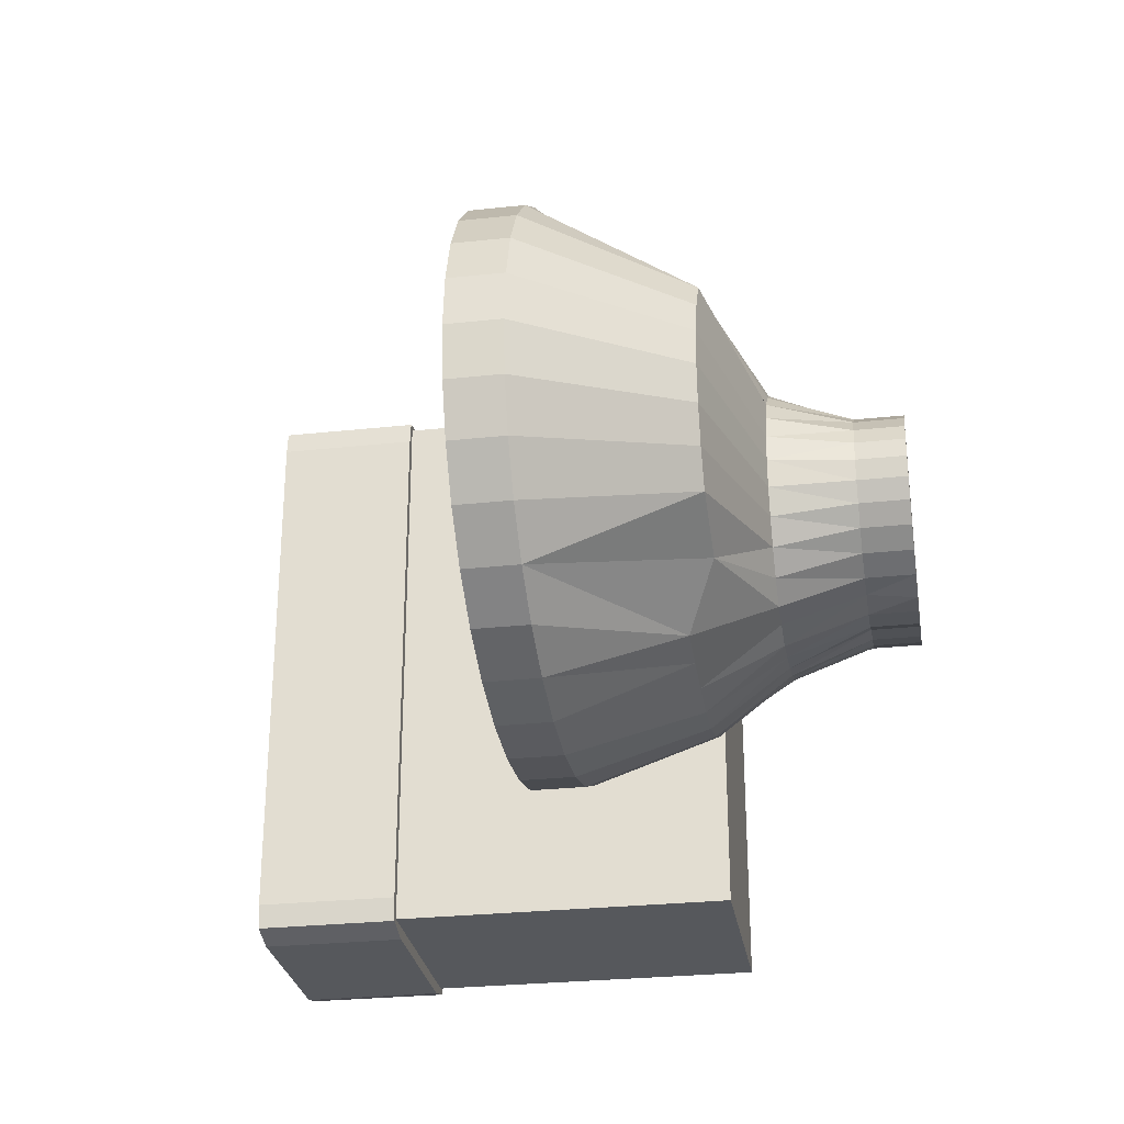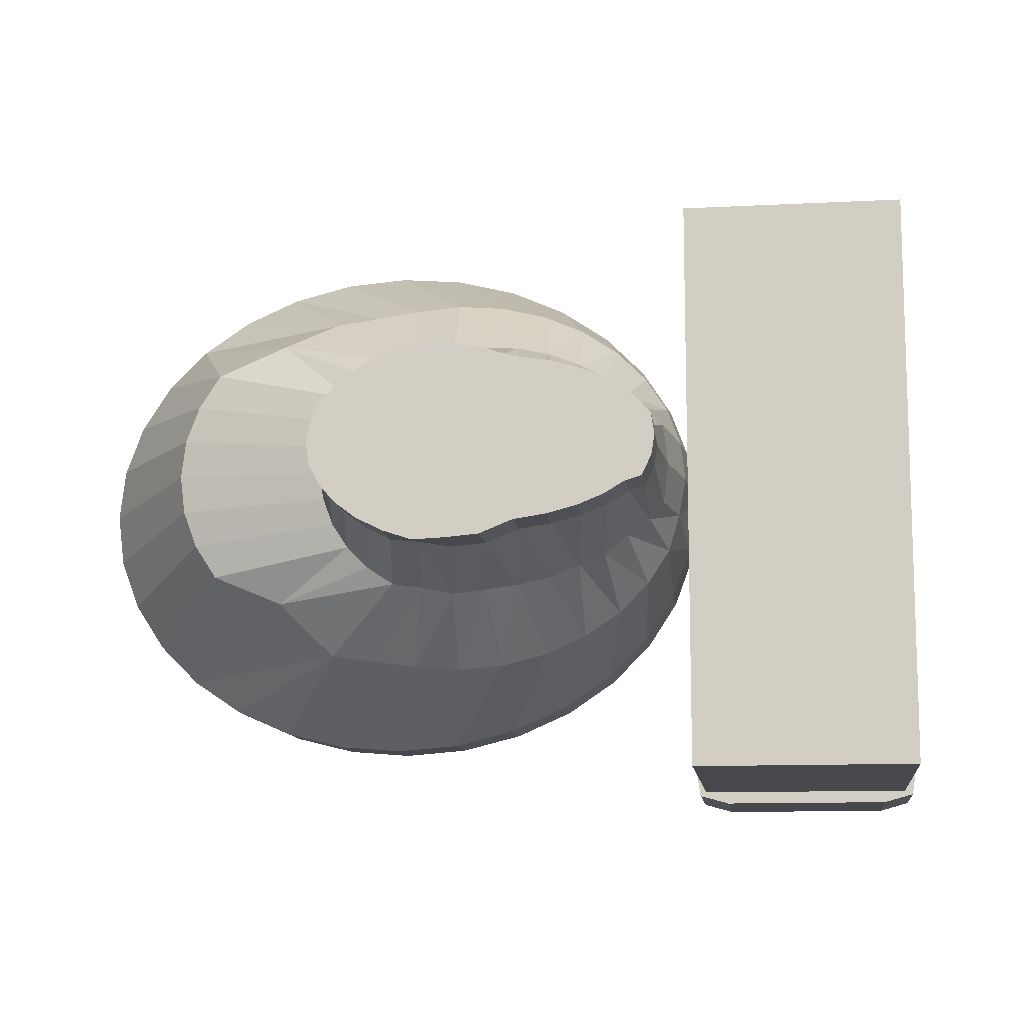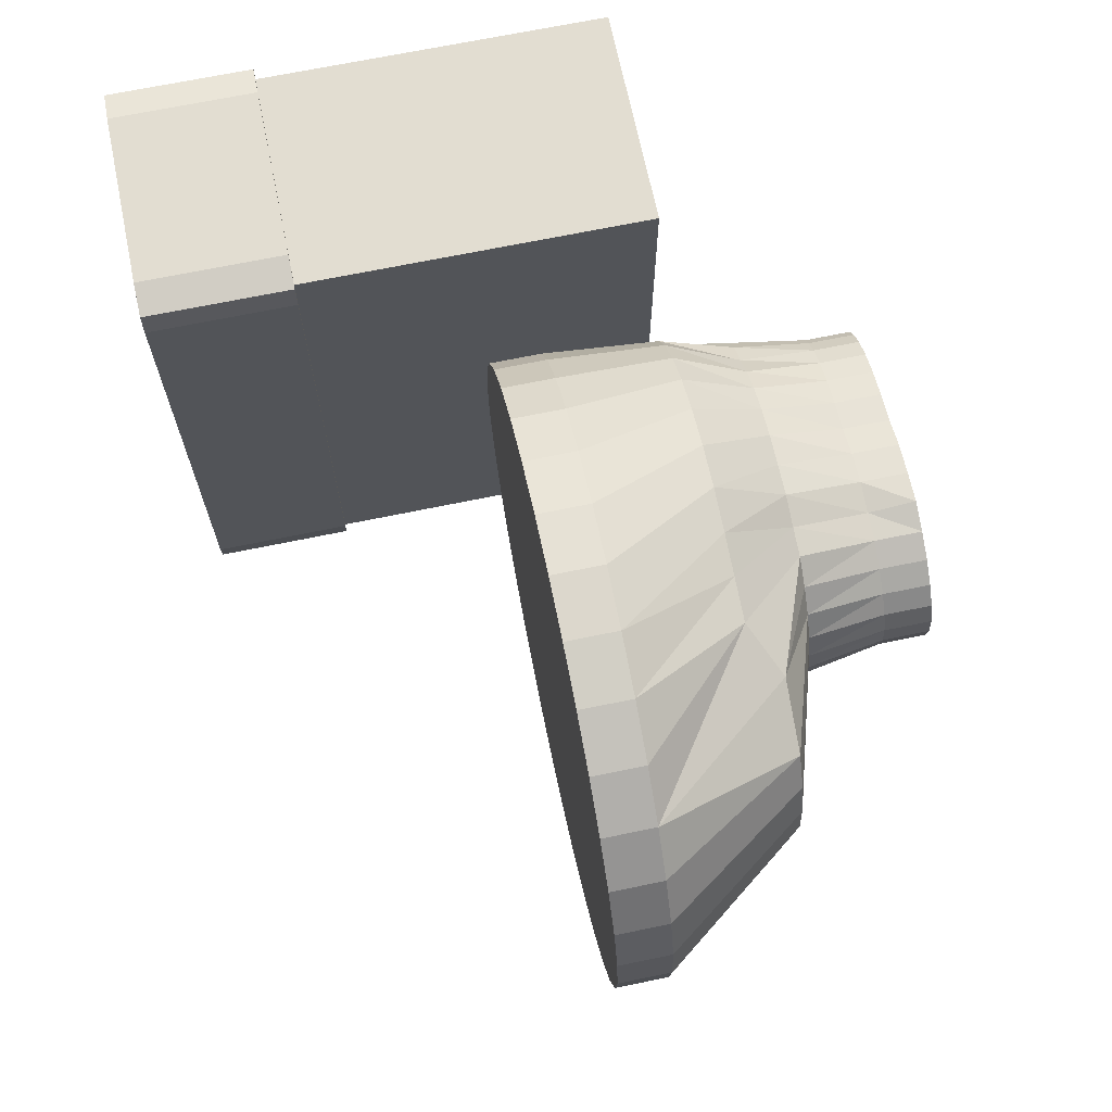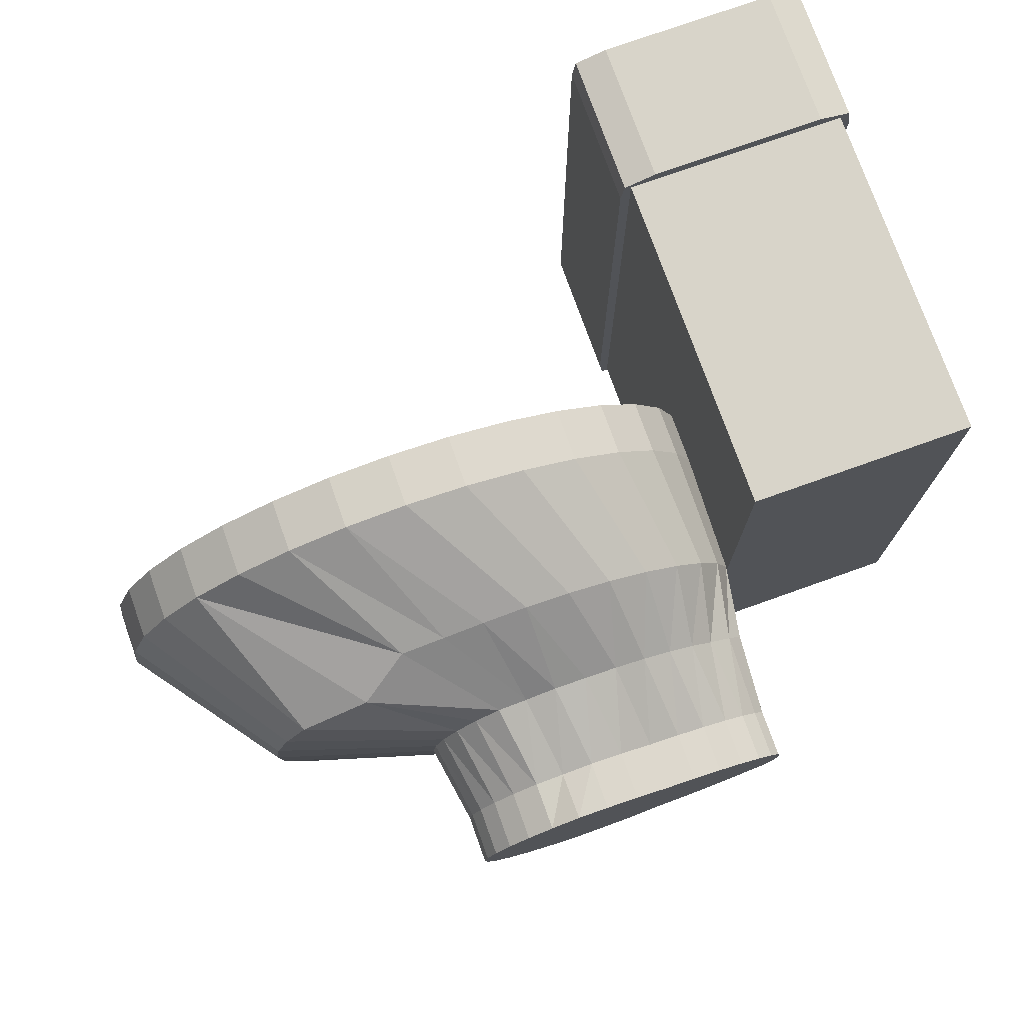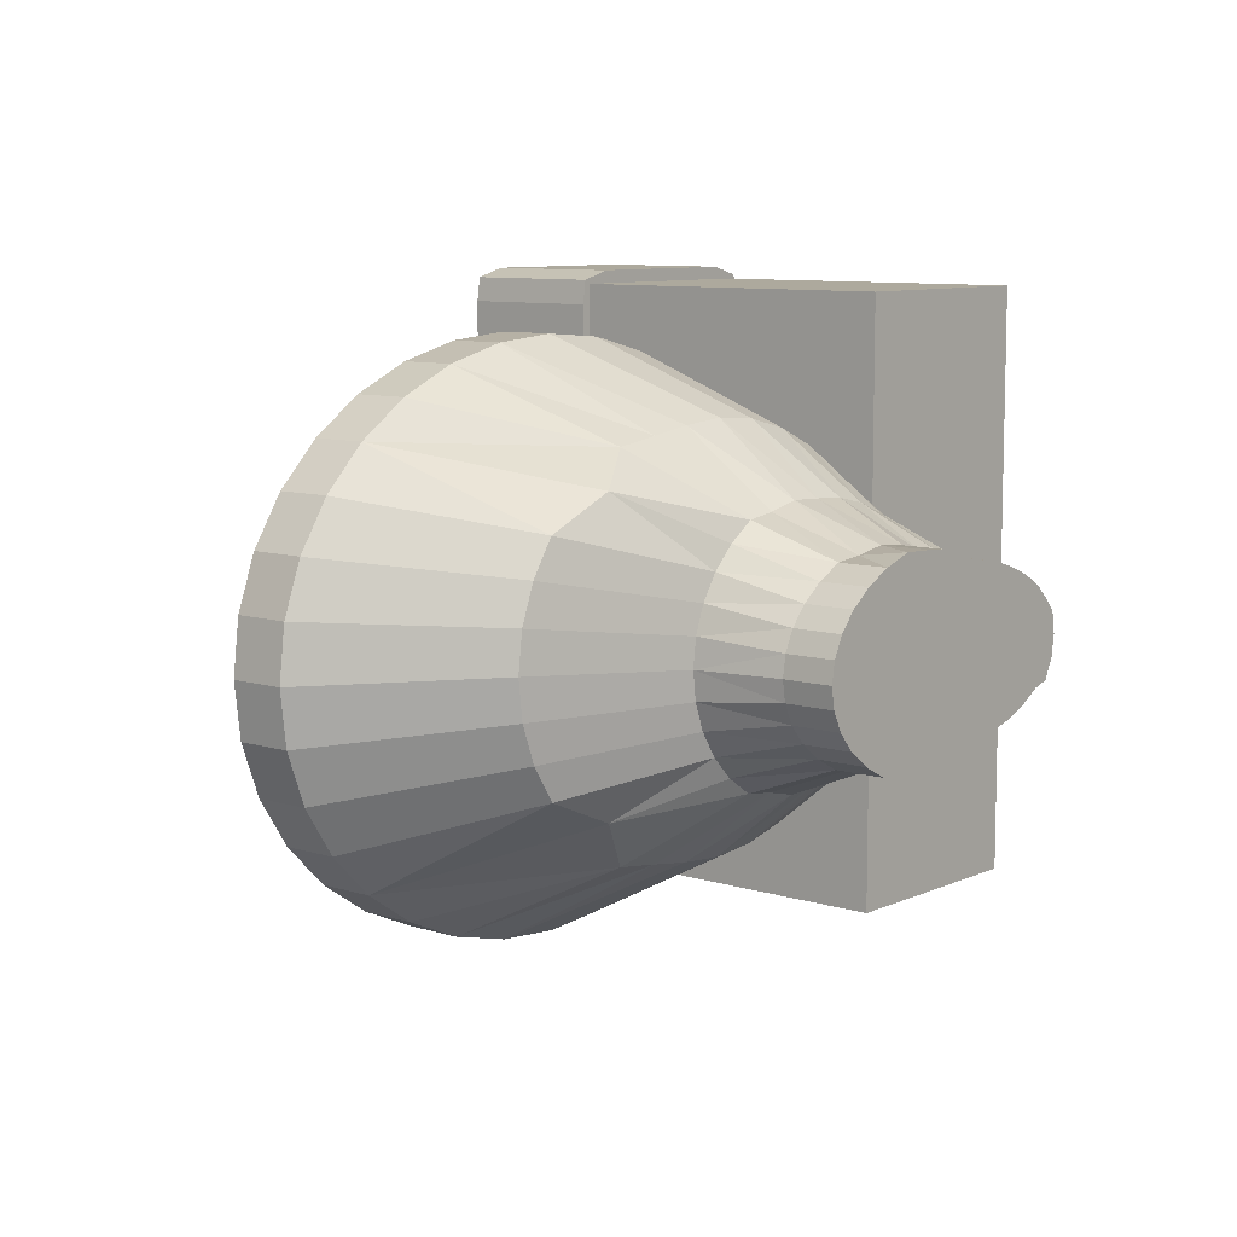
<metadata>
{"format":"obj","ext":"obj","renderer":"f3d","projection":"perspective","resolution":1024,"background":"white","views":[{"elev":-28.2,"azim":99.3,"up":"+Y"},{"elev":-11.5,"azim":-172.8,"up":"+Y"},{"elev":68.6,"azim":78.3,"up":"+Y"},{"elev":75.7,"azim":160.4,"up":"+Y"},{"elev":8.9,"azim":130.1,"up":"+Y"}]}
</metadata>
<code>
g  Mesh
v -2.776 1.498 2.39
v -1.624 -1.498 2.39
v -1.624 1.498 2.39
v -2.776 -1.498 0.1267
v -1.624 -1.498 0.1267
v -2.776 -1.498 2.39
v -2.776 1.498 0.1267
v -1.624 1.498 0.1267
v -1.752 1.563 1.89
v -1.59 1.518 2.624
v -1.59 1.518 1.89
v -1.59 -1.518 1.89
v -1.752 -1.563 2.624
v -1.752 -1.563 1.89
v -2.206 -1.394 2.624
v -1.752 -0 2.624
v -2.206 -0 2.624
v -2.659 -1.563 1.89
v -2.822 -1.518 2.624
v -2.822 -1.518 1.89
v -1.752 -1.394 2.624
v -1.59 -1.518 2.624
v -1.571 -1.394 2.624
v -2.659 -1.394 2.624
v -2.659 -1.563 2.624
v -2.84 -0 2.624
v -2.659 -0 2.624
v -1.571 -0 2.624
v -2.206 -1.563 2.624
v -2.84 -1.394 1.89
v -2.659 -0 1.89
v -2.84 -0 1.89
v -2.659 -1.394 1.89
v -2.206 -1.563 1.89
v -2.659 1.394 2.624
v -2.822 1.518 2.624
v -2.84 1.394 2.624
v -2.206 -0 1.89
v -1.571 -1.394 1.89
v -1.752 -0 1.89
v -1.571 -0 1.89
v -2.206 -1.394 1.89
v -2.206 1.394 2.624
v -1.752 1.394 2.624
v -2.206 1.563 2.624
v -1.752 -1.394 1.89
v -2.659 1.563 1.89
v -2.206 1.563 1.89
v -2.84 1.394 1.89
v -2.822 1.518 1.89
v -2.659 1.563 2.624
v -2.659 1.394 1.89
v -2.84 -1.394 2.624
v -1.752 1.563 2.624
v -1.571 1.394 1.89
v -2.206 1.394 1.89
v -1.752 1.394 1.89
v -1.571 1.394 2.624
v 0 1.346 1
v 0.3185 1.32 0.7282
v 0 1.346 0.7282
v 0.3185 1.32 1
v 0.6248 1.244 0.7282
v 0.6248 1.244 1
v 0.9071 1.119 0.7282
v 0.9071 1.119 1
v 1.155 0.9518 0.7282
v 1.155 0.9518 1
v 1.358 0.7478 0.7282
v 1.358 0.7478 1
v 1.509 0.5151 0.7282
v 1.509 0.5151 1
v 1.601 0.2626 0.7282
v 1.601 0.2626 1
v 1.633 -0 0.7282
v 1.633 -0 1
v 1.601 -0.2626 0.7282
v 1.601 -0.2626 1
v 1.509 -0.5151 0.7282
v 1.509 -0.5151 1
v 1.358 -0.7478 0.7282
v 1.358 -0.7478 1
v 1.155 -0.9518 0.7282
v 1.155 -0.9518 1
v 0.9071 -1.119 0.7282
v 0.9071 -1.119 1
v 0.6248 -1.244 0.7282
v 0.6248 -1.244 1
v 0.3185 -1.32 0.7282
v 0.3185 -1.32 1
v 0 -1.346 0.7282
v 0 -1.346 1
v -0.3185 -1.32 0.7282
v -0.3185 -1.32 1
v -0.6248 -1.244 0.7282
v -0.6248 -1.244 1
v -0.9071 -1.119 0.7282
v -0.9071 -1.119 1
v -1.155 -0.9518 0.7282
v -1.155 -0.9518 1
v -1.358 -0.7478 0.7282
v -1.358 -0.7478 1
v -1.509 -0.5151 0.7282
v -1.509 -0.5151 1
v -1.601 -0.2626 0.7282
v -1.601 -0.2626 1
v -1.633 -0 0.7282
v -1.633 -0 1
v -1.601 0.2626 0.7282
v -1.601 0.2626 1
v -1.509 0.5151 0.7282
v -1.509 0.5151 1
v -1.358 0.7478 0.7282
v -1.358 0.7478 1
v -1.155 0.9518 0.7282
v -1.155 0.9518 1
v -0.9071 1.119 0.7282
v -0.9071 1.119 1
v -0.6248 1.244 0.7282
v -0.6248 1.244 1
v -0.3185 1.32 0.7282
v -0.3185 1.32 1
v -0.1924 -0.4389 -0.9439
v -0.4994 -0.4814 -0.9439
v -0.1924 0.4394 -0.9439
v -0.419 0.9847 0.1063
v -0.6521 0.9658 0.1063
v -0.8762 0.9097 0.1063
v -1.083 0.8187 0.1063
v -1.264 0.6963 0.1063
v -1.412 0.5471 0.1063
v -1.523 0.3768 0.1063
v -1.591 0.1921 0.1063
v -1.614 -0 0.1063
v -1.577 -0.1921 0.1063
v -1.523 -0.3768 0.1063
v -1.412 -0.5471 0.1063
v -1.264 -0.6963 0.1063
v -1.083 -0.8187 0.1063
v -0.8762 -0.9097 0.1063
v -0.6521 -0.9658 0.1063
v -0.419 -0.9847 0.1063
v -0.186 -0.9658 0.1063
v 0.02743 -0.9345 0.1063
v 0.2553 -0.9033 0.1063
v 0.5079 -0.6435 -0.04317
v 0.8613 -0.4943 -0.04317
v 0.9717 -0.3241 -0.04317
v 1.04 -0.1394 -0.04317
v 1.063 0.05275 -0.04317
v 1.04 0.2449 -0.04317
v 0.9717 0.4296 -0.04317
v 0.8613 0.5998 -0.04317
v 0.5079 0.749 -0.04317
v 0.2553 0.9033 0.1063
v 0.02743 0.9345 0.1063
v -0.186 0.9658 0.1063
v -0.4423 0.6485 -0.2854
v -0.6105 0.6416 -0.2854
v -0.2806 0.6117 -0.2854
v -0.1315 0.5913 -0.2854
v -0.00081 0.5029 -0.2854
v 0.1064 0.3952 -0.2854
v 0.1861 0.2723 -0.2854
v 0.2352 0.1389 -0.2854
v 0.2518 0.000249 -0.2854
v 0.2352 -0.1384 -0.2854
v 0.1861 -0.2718 -0.2854
v 0.1064 -0.3947 -0.2854
v -0.00081 -0.5024 -0.2854
v -0.1315 -0.5908 -0.2854
v -0.2806 -0.6112 -0.2854
v -0.4423 -0.648 -0.2854
v -0.6105 -0.6282 -0.2854
v -0.7788 -0.6073 -0.2854
v -0.9405 -0.5714 -0.2854
v -1.09 -0.513 -0.2854
v -1.22 -0.4636 -0.2854
v -1.335 -0.3645 -0.2854
v -1.45 -0.2861 -0.2854
v -1.52 -0.1995 -0.2854
v -1.544 0.000249 -0.2854
v -1.52 0.1999 -0.2854
v -1.45 0.2866 -0.2854
v -1.335 0.365 -0.2854
v -1.22 0.4641 -0.2854
v -1.09 0.5363 -0.2854
v -0.9405 0.5947 -0.2854
v -0.7788 0.6306 -0.2854
v -0.6655 0.4648 -0.6988
v -0.8316 0.4091 -0.6988
v -0.9914 0.3856 -0.6988
v -1.139 0.3475 -0.6988
v -1.268 0.2961 -0.6988
v -1.374 0.2336 -0.6988
v -1.452 0.1622 -0.6988
v -1.501 0.1033 -0.6988
v -1.517 0.000249 -0.6988
v -1.501 -0.1028 -0.6988
v -1.452 -0.2019 -0.6988
v -1.374 -0.2251 -0.6988
v -1.268 -0.2876 -0.6988
v -1.139 -0.3389 -0.6988
v -0.9914 -0.3771 -0.6988
v -0.8316 -0.4006 -0.6988
v -0.6655 -0.467 -0.6988
v -0.4994 -0.4814 -0.6988
v -0.3396 -0.454 -0.6988
v -0.1924 -0.4389 -0.6988
v -0.06339 -0.3732 -0.6988
v 0.04251 -0.2932 -0.6988
v 0.1212 -0.2019 -0.6988
v 0.1697 -0.1028 -0.6988
v 0.186 0.000249 -0.6988
v 0.1697 0.1033 -0.6988
v 0.1212 0.2024 -0.6988
v 0.04251 0.2937 -0.6988
v -0.06339 0.3737 -0.6988
v -0.1924 0.4394 -0.6988
v -0.3396 0.4545 -0.6988
v -0.4994 0.4819 -0.6988
v -0.4994 0.4819 -0.9439
v -0.6655 0.4648 -0.9439
v -0.3396 0.4882 -0.9439
v -0.06339 0.3737 -0.9439
v 0.04251 0.2937 -0.9439
v 0.1212 0.2024 -0.9439
v 0.1697 0.1033 -0.9439
v 0.186 0.000249 -0.9439
v 0.1697 -0.1028 -0.9439
v 0.1212 -0.2019 -0.9439
v 0.04251 -0.2932 -0.9439
v -0.06339 -0.3732 -0.9439
v -0.3396 -0.4877 -0.9439
v -0.6655 -0.467 -0.9439
v -0.8316 -0.4006 -0.9439
v -0.9914 -0.3771 -0.9439
v -1.139 -0.3389 -0.9439
v -1.268 -0.2876 -0.9439
v -1.374 -0.2251 -0.9439
v -1.452 -0.2019 -0.9439
v -1.501 -0.1028 -0.9439
v -1.517 0.000249 -0.9439
v -1.501 0.1033 -0.9439
v -1.452 0.1622 -0.9439
v -1.374 0.2336 -0.9439
v -1.268 0.2961 -0.9439
v -1.139 0.3475 -0.9439
v -0.9914 0.3856 -0.9439
v -0.8316 0.4091 -0.9439
f 1 2 3
f 2 4 5
f 6 7 4
f 8 4 7
f 3 5 8
f 1 8 7
f 1 6 2
f 2 6 4
f 6 1 7
f 8 5 4
f 3 2 5
f 1 3 8
f 9 10 11
f 12 13 14
f 15 16 17
f 18 19 20
f 21 22 23
f 24 19 25
f 26 24 27
f 21 28 16
f 29 21 15
f 19 30 20
f 31 30 32
f 27 15 17
f 24 29 15
f 33 20 30
f 29 18 34
f 35 36 37
f 38 33 31
f 39 40 41
f 42 18 33
f 16 43 17
f 39 22 12
f 44 45 43
f 12 46 39
f 14 29 34
f 47 45 48
f 46 38 40
f 14 42 46
f 45 35 43
f 43 27 17
f 49 36 50
f 49 31 32
f 35 26 27
f 28 44 16
f 50 51 47
f 50 52 49
f 41 23 39
f 53 32 30
f 44 10 54
f 52 38 31
f 40 55 41
f 47 56 52
f 10 55 11
f 57 11 55
f 45 9 48
f 38 57 40
f 56 9 57
f 58 41 55
f 32 37 49
f 9 54 10
f 12 22 13
f 15 21 16
f 18 25 19
f 21 13 22
f 24 53 19
f 26 53 24
f 21 23 28
f 29 13 21
f 19 53 30
f 31 33 30
f 27 24 15
f 24 25 29
f 33 18 20
f 29 25 18
f 35 51 36
f 38 42 33
f 39 46 40
f 42 34 18
f 16 44 43
f 39 23 22
f 44 54 45
f 12 14 46
f 14 13 29
f 47 51 45
f 46 42 38
f 14 34 42
f 45 51 35
f 43 35 27
f 49 37 36
f 49 52 31
f 35 37 26
f 28 58 44
f 50 36 51
f 50 47 52
f 41 28 23
f 53 26 32
f 44 58 10
f 52 56 38
f 40 57 55
f 47 48 56
f 10 58 55
f 57 9 11
f 45 54 9
f 38 56 57
f 56 48 9
f 58 28 41
f 32 26 37
f 59 60 61
f 62 63 60
f 64 65 63
f 66 67 65
f 68 69 67
f 70 71 69
f 72 73 71
f 74 75 73
f 76 77 75
f 78 79 77
f 80 81 79
f 82 83 81
f 84 85 83
f 86 87 85
f 88 89 87
f 90 91 89
f 92 93 91
f 94 95 93
f 96 97 95
f 98 99 97
f 100 101 99
f 102 103 101
f 104 105 103
f 106 107 105
f 108 109 107
f 110 111 109
f 112 113 111
f 114 115 113
f 116 117 115
f 118 119 117
f 112 96 80
f 120 121 119
f 122 61 121
f 123 124 125
f 121 126 127
f 119 127 128
f 117 128 129
f 115 129 130
f 113 130 131
f 111 131 132
f 109 132 133
f 107 133 134
f 135 107 134
f 136 105 135
f 137 103 136
f 138 101 137
f 139 99 138
f 140 97 139
f 141 95 140
f 142 93 141
f 143 91 142
f 144 89 143
f 145 87 144
f 83 145 146
f 147 83 146
f 148 81 147
f 77 148 149
f 75 149 150
f 73 150 151
f 71 151 152
f 69 152 153
f 67 153 154
f 155 67 154
f 63 155 156
f 60 156 157
f 61 157 126
f 126 158 159
f 157 160 158
f 156 161 160
f 161 154 162
f 154 163 162
f 153 164 163
f 152 165 164
f 165 150 166
f 166 149 167
f 167 148 168
f 168 147 169
f 169 146 170
f 146 171 170
f 171 144 172
f 172 143 173
f 173 142 174
f 174 141 175
f 175 140 176
f 176 139 177
f 177 138 178
f 178 137 179
f 179 136 180
f 180 135 181
f 135 182 181
f 182 133 183
f 133 184 183
f 132 185 184
f 131 186 185
f 130 187 186
f 129 188 187
f 128 189 188
f 127 159 189
f 189 190 191
f 188 191 192
f 187 192 193
f 186 193 194
f 185 194 195
f 184 195 196
f 183 196 197
f 182 197 198
f 199 182 198
f 200 181 199
f 201 180 200
f 202 179 201
f 203 178 202
f 204 177 203
f 205 176 204
f 206 175 205
f 207 174 206
f 208 173 207
f 209 172 208
f 170 209 210
f 169 210 211
f 168 211 212
f 167 212 213
f 166 213 214
f 215 166 214
f 216 165 215
f 217 164 216
f 218 163 217
f 219 162 218
f 160 219 220
f 158 220 221
f 159 221 190
f 190 222 223
f 221 224 222
f 220 125 224
f 219 225 125
f 218 226 225
f 217 227 226
f 216 228 227
f 215 229 228
f 214 230 229
f 213 231 230
f 212 232 231
f 211 233 232
f 210 123 233
f 123 208 234
f 234 207 124
f 207 235 124
f 206 236 235
f 205 237 236
f 204 238 237
f 203 239 238
f 202 240 239
f 201 241 240
f 200 242 241
f 199 243 242
f 198 244 243
f 197 245 244
f 196 246 245
f 195 247 246
f 194 248 247
f 193 249 248
f 192 250 249
f 191 223 250
f 59 62 60
f 62 64 63
f 64 66 65
f 66 68 67
f 68 70 69
f 70 72 71
f 72 74 73
f 74 76 75
f 76 78 77
f 78 80 79
f 80 82 81
f 82 84 83
f 84 86 85
f 86 88 87
f 88 90 89
f 90 92 91
f 92 94 93
f 94 96 95
f 96 98 97
f 98 100 99
f 100 102 101
f 102 104 103
f 104 106 105
f 106 108 107
f 108 110 109
f 110 112 111
f 112 114 113
f 114 116 115
f 116 118 117
f 118 120 119
f 64 62 120
f 62 59 120
f 59 122 120
f 120 118 116
f 116 114 120
f 114 112 120
f 112 110 108
f 108 106 104
f 104 102 100
f 100 98 96
f 96 94 92
f 92 90 88
f 88 86 84
f 84 82 80
f 80 78 76
f 76 74 72
f 72 70 68
f 68 66 64
f 112 108 96
f 108 104 96
f 104 100 96
f 96 92 88
f 88 84 96
f 84 80 96
f 80 76 64
f 76 72 64
f 72 68 64
f 64 120 112
f 64 112 80
f 120 122 121
f 122 59 61
f 250 223 236
f 223 222 236
f 222 224 125
f 125 225 233
f 225 226 232
f 226 227 232
f 227 228 231
f 232 227 231
f 228 229 230
f 230 231 228
f 232 233 225
f 233 123 125
f 123 234 124
f 124 235 236
f 236 237 249
f 237 238 248
f 238 239 248
f 239 240 247
f 248 239 247
f 240 241 242
f 242 243 240
f 243 244 245
f 240 243 245
f 245 246 240
f 246 247 240
f 248 249 237
f 249 250 236
f 222 125 124
f 236 222 124
f 121 61 126
f 119 121 127
f 117 119 128
f 115 117 129
f 113 115 130
f 111 113 131
f 109 111 132
f 107 109 133
f 135 105 107
f 136 103 105
f 137 101 103
f 138 99 101
f 139 97 99
f 140 95 97
f 141 93 95
f 142 91 93
f 143 89 91
f 144 87 89
f 145 85 87
f 83 85 145
f 147 81 83
f 148 79 81
f 77 79 148
f 75 77 149
f 73 75 150
f 71 73 151
f 69 71 152
f 67 69 153
f 155 65 67
f 63 65 155
f 60 63 156
f 61 60 157
f 126 157 158
f 157 156 160
f 156 155 161
f 161 155 154
f 154 153 163
f 153 152 164
f 152 151 165
f 165 151 150
f 166 150 149
f 167 149 148
f 168 148 147
f 169 147 146
f 146 145 171
f 171 145 144
f 172 144 143
f 173 143 142
f 174 142 141
f 175 141 140
f 176 140 139
f 177 139 138
f 178 138 137
f 179 137 136
f 180 136 135
f 135 134 182
f 182 134 133
f 133 132 184
f 132 131 185
f 131 130 186
f 130 129 187
f 129 128 188
f 128 127 189
f 127 126 159
f 189 159 190
f 188 189 191
f 187 188 192
f 186 187 193
f 185 186 194
f 184 185 195
f 183 184 196
f 182 183 197
f 199 181 182
f 200 180 181
f 201 179 180
f 202 178 179
f 203 177 178
f 204 176 177
f 205 175 176
f 206 174 175
f 207 173 174
f 208 172 173
f 209 171 172
f 170 171 209
f 169 170 210
f 168 169 211
f 167 168 212
f 166 167 213
f 215 165 166
f 216 164 165
f 217 163 164
f 218 162 163
f 219 161 162
f 160 161 219
f 158 160 220
f 159 158 221
f 190 221 222
f 221 220 224
f 220 219 125
f 219 218 225
f 218 217 226
f 217 216 227
f 216 215 228
f 215 214 229
f 214 213 230
f 213 212 231
f 212 211 232
f 211 210 233
f 210 209 123
f 123 209 208
f 234 208 207
f 207 206 235
f 206 205 236
f 205 204 237
f 204 203 238
f 203 202 239
f 202 201 240
f 201 200 241
f 200 199 242
f 199 198 243
f 198 197 244
f 197 196 245
f 196 195 246
f 195 194 247
f 194 193 248
f 193 192 249
f 192 191 250
f 191 190 223

</code>
